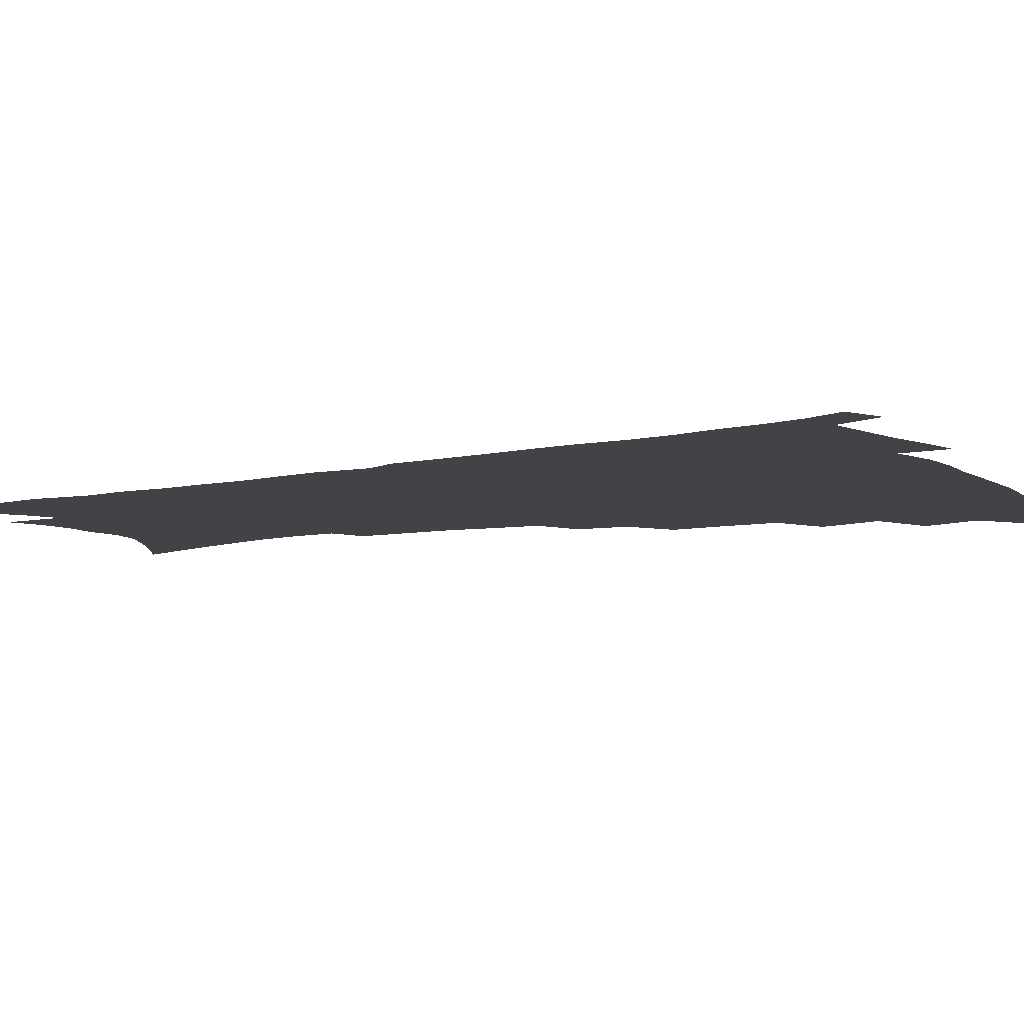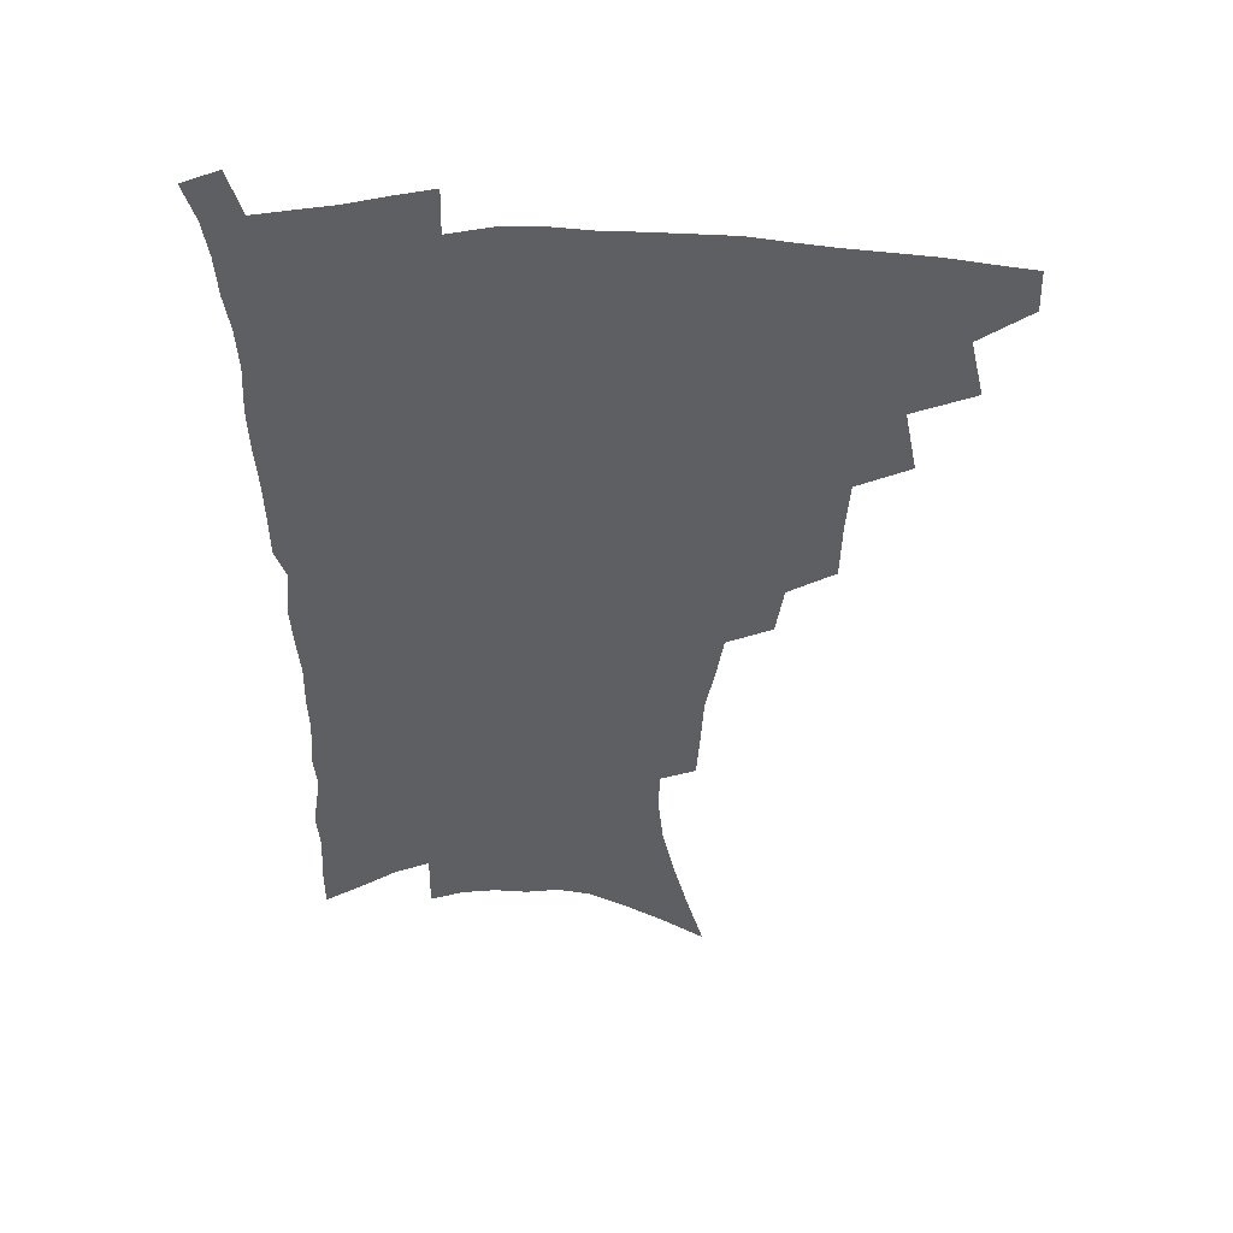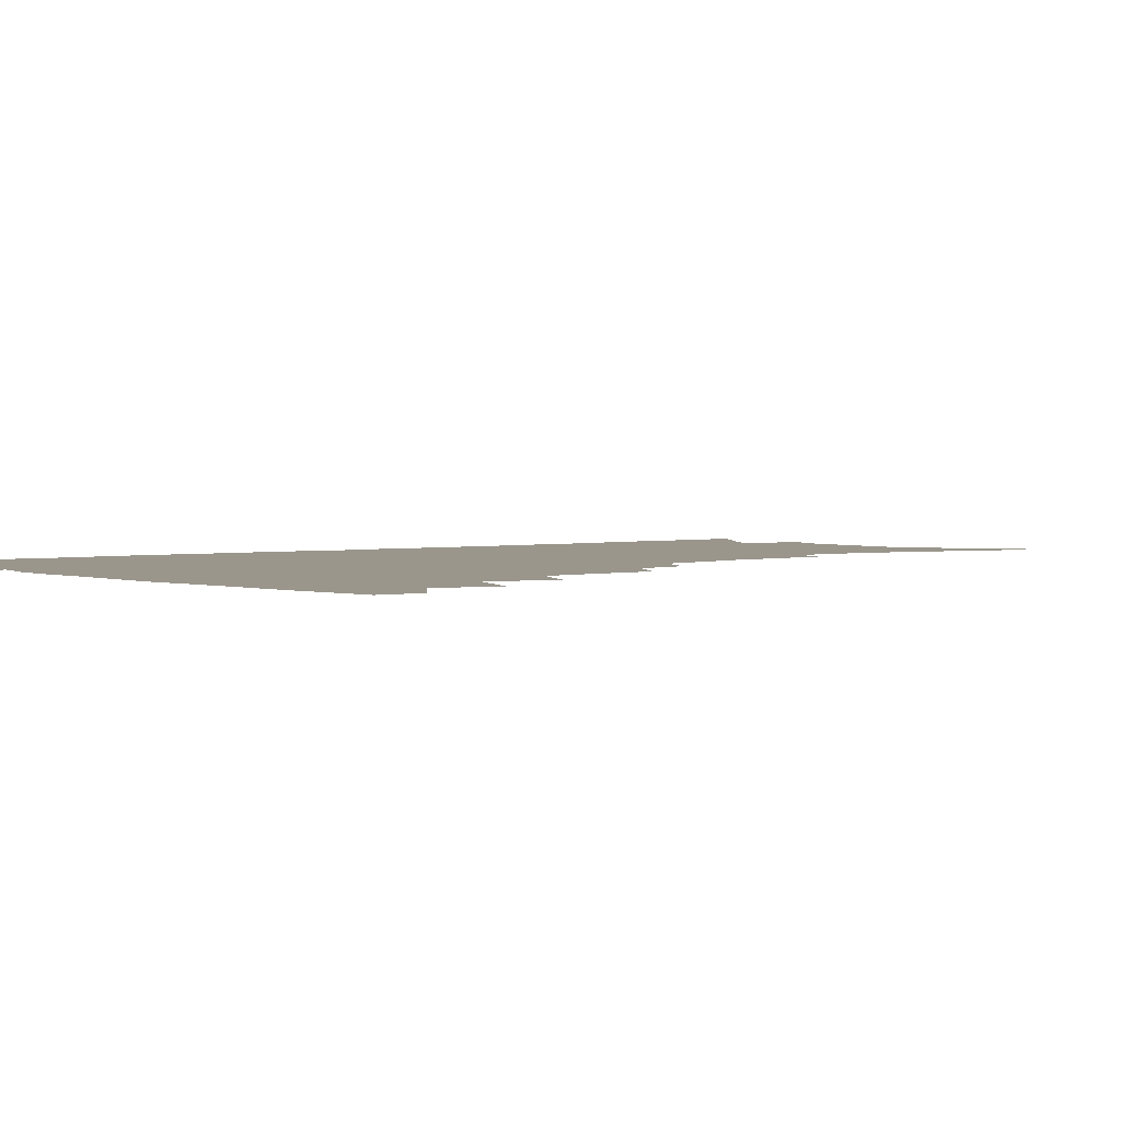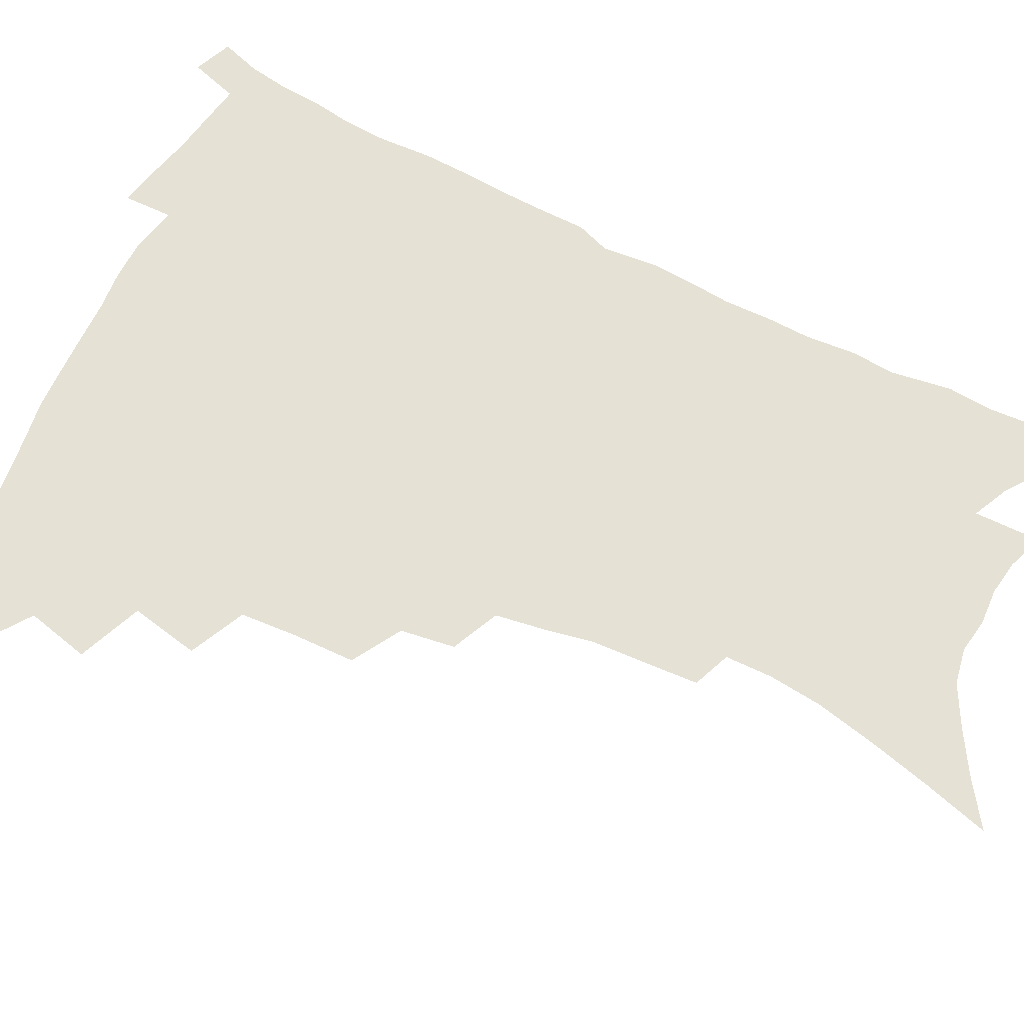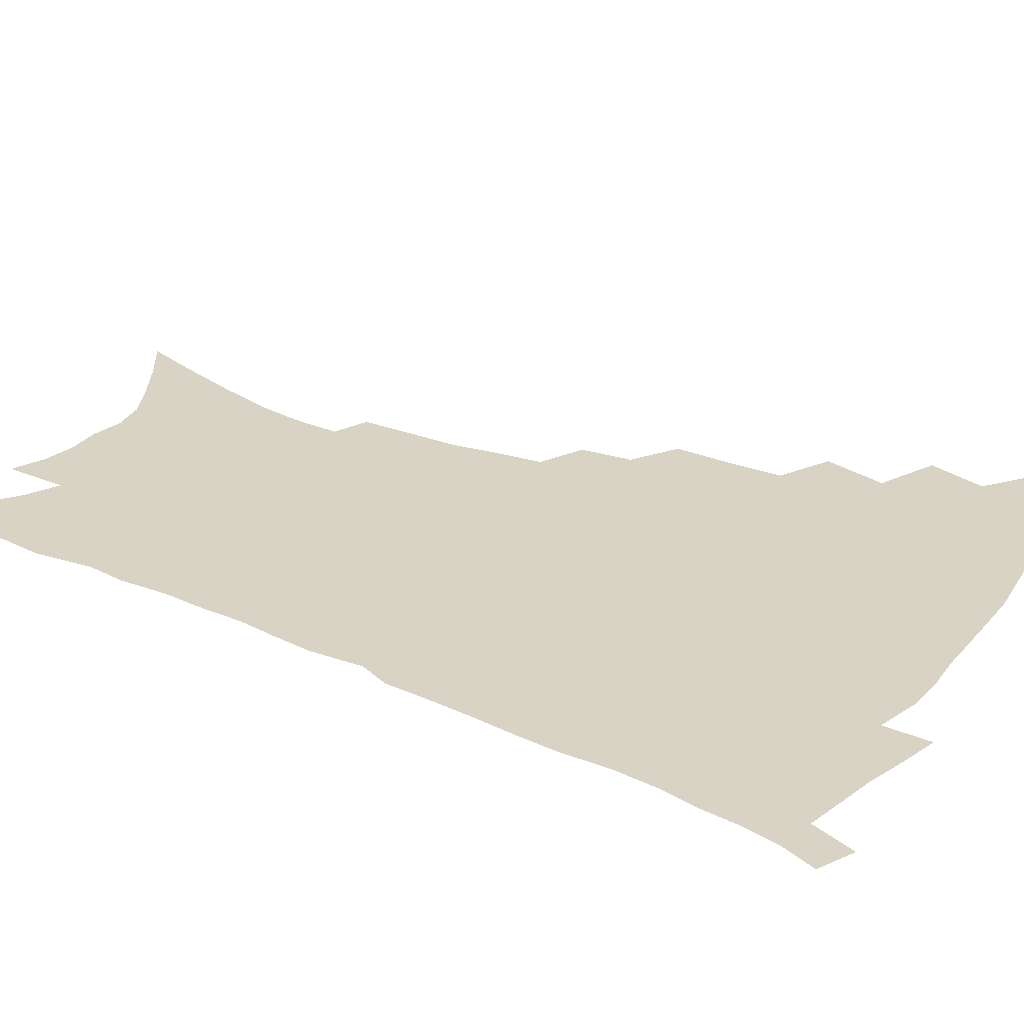
<metadata>
{"format":"obj","ext":"obj","renderer":"f3d","projection":"perspective","resolution":1024,"background":"white","views":[{"elev":-7.5,"azim":122.2,"up":"+Z"},{"elev":48.4,"azim":-178.7,"up":"+Y"},{"elev":2.5,"azim":-127.9,"up":"+Z"},{"elev":64.6,"azim":-63.3,"up":"+Z"},{"elev":28.3,"azim":123.6,"up":"+Z"}]}
</metadata>
<code>
v 467.7 471.7 0
v 468.2 487.5 0
v 481.2 436.9 0
v 486.2 458.8 0
v 485.8 474.4 0
v 483.4 489.7 0
v 499 404.3 0
v 503.7 428.1 0
v 502.4 444.6 0
v 503.2 461.8 0
v 500.8 476.6 0
v 498.3 492.1 0
v 520.4 354.1 0
v 519.9 376 0
v 518.5 395.3 0
v 521.6 417.9 0
v 519.5 432.4 0
v 519.1 448.7 0
v 517.7 463.6 0
v 515.8 478.3 0
v 513.5 493.7 0
v 540.4 325.3 0
v 537.6 344.2 0
v 537 366.5 0
v 536.7 387.2 0
v 537 406.3 0
v 535.8 420.6 0
v 535.3 436.3 0
v 534.1 451 0
v 532.5 465.5 0
v 530.5 480.2 0
v 528.6 495.1 0
v 565.5 246.3 0
v 564.3 264.3 0
v 563.2 284 0
v 560.1 299.7 0
v 557.1 317.9 0
v 555 338.3 0
v 553.1 356.3 0
v 551.2 372.8 0
v 549.9 388.6 0
v 550.3 407.3 0
v 550.8 424.4 0
v 550.2 439.2 0
v 548.8 453.1 0
v 546.9 467.3 0
v 545 482 0
v 543.1 497 0
v 560.5 140 0
v 566.8 162.6 0
v 572.3 184.5 0
v 577 206.4 0
v 578.9 224.9 0
v 578.6 241.2 0
v 578 261 0
v 576.4 277.8 0
v 574.3 294 0
v 572.1 311.1 0
v 569.8 328 0
v 568.4 346.5 0
v 566.7 362.9 0
v 566.5 380.8 0
v 565.9 396.9 0
v 565.4 412.5 0
v 565 427.2 0
v 564.2 440.9 0
v 563.7 454.7 0
v 561.9 468.5 0
v 559.6 483.4 0
v 557.4 499.2 0
v 576.4 151.3 0
v 582.4 174.3 0
v 587.7 198 0
v 589.6 216.3 0
v 590.7 235.3 0
v 589.5 250.5 0
v 589.1 269.7 0
v 587.9 287.7 0
v 586.2 303.8 0
v 584.4 320 0
v 582.5 335.7 0
v 581.1 352 0
v 580.2 368.7 0
v 579.5 384.3 0
v 579.3 400.7 0
v 579 415.4 0
v 578.3 428.8 0
v 578 442.5 0
v 577.6 455.8 0
v 576.1 469.5 0
v 574.2 484.2 0
v 572.2 499.7 0
v 590.8 160.2 0
v 595.6 181.8 0
v 600 205.8 0
v 601.4 224.9 0
v 601.4 241.9 0
v 600.7 258.7 0
v 599.7 274.8 0
v 598.5 291.9 0
v 597.2 309.5 0
v 595.6 323.9 0
v 594.5 340.8 0
v 593.3 355.7 0
v 592.7 372.1 0
v 592.1 386.9 0
v 591.9 402.4 0
v 591.8 416.9 0
v 591.7 430.9 0
v 591.2 443.6 0
v 590.7 456.8 0
v 590 470.1 0
v 588.8 484.3 0
v 586.8 500.1 0
v 604.8 167.9 0
v 609.3 191.2 0
v 611.3 211.5 0
v 611.7 228.3 0
v 611.5 244.6 0
v 610.8 260.6 0
v 610.4 280.4 0
v 609.2 295.9 0
v 608 311.2 0
v 607.1 328.7 0
v 606 342.5 0
v 605.1 357.2 0
v 604.7 373.3 0
v 604.5 389.1 0
v 604.4 403.8 0
v 604.6 418.3 0
v 604.3 430.8 0
v 604.2 444.1 0
v 604.2 457.4 0
v 603.7 470.5 0
v 603.1 484.2 0
v 601.2 500.4 0
v 617.3 170.3 0
v 620.6 193.7 0
v 621.9 213.4 0
v 622.4 232.2 0
v 621.8 246.7 0
v 621.5 265.8 0
v 620.8 281.7 0
v 619.9 297.9 0
v 619 314.5 0
v 618.2 329.6 0
v 617.6 345 0
v 617 360.2 0
v 616.8 376.1 0
v 616.6 390 0
v 616.5 403 0
v 617 419.2 0
v 617.2 431.6 0
v 617.6 444.9 0
v 617.4 457.8 0
v 617 471.2 0
v 616.9 484.6 0
v 615.2 501.7 0
v 629.3 168.5 0
v 631.7 194.1 0
v 632.5 215.4 0
v 632.7 233.4 0
v 632.5 249.8 0
v 632.1 264.6 0
v 631.4 281.1 0
v 630.7 297.3 0
v 629.9 314.4 0
v 629.3 331.3 0
v 629 345.5 0
v 628.6 361.1 0
v 628.6 375.8 0
v 628.5 390.6 0
v 628.7 404.5 0
v 629.1 418.6 0
v 629.7 430.9 0
v 630.4 445.6 0
v 630.7 457.9 0
v 631 470.9 0
v 630.8 485 0
v 629.5 501.4 0
v 641.9 169.3 0
v 642.9 194.2 0
v 643.4 211.7 0
v 643.1 232.3 0
v 643 248.9 0
v 642.6 264.3 0
v 641.9 281.5 0
v 641.4 297.7 0
v 641 313 0
v 640.4 330.4 0
v 640.4 344.5 0
v 640 360.6 0
v 640.3 374.6 0
v 640.3 390 0
v 640.7 403.8 0
v 640.9 418 0
v 642.1 430 0
v 642.8 444.4 0
v 643.6 457.4 0
v 644.4 470.4 0
v 645.3 483.8 0
v 645.8 498 0
v 645.5 515.3 0
v 654.3 167.4 0
v 654.4 191.3 0
v 654.3 211 0
v 655.1 225.5 0
v 653.7 247.4 0
v 653.1 264.6 0
v 652.5 281.1 0
v 652 297.8 0
v 652 311.4 0
v 651.5 328.6 0
v 651.8 342.7 0
v 652.4 356.5 0
v 652.2 372.8 0
v 652.2 388 0
v 652.8 401.8 0
v 653.3 415.8 0
v 654.5 429.1 0
v 655.2 443.9 0
v 656.4 456.4 0
v 657.6 469.3 0
v 658.9 482.5 0
v 659.9 496.4 0
v 660.1 512.2 0
v 666.9 162.6 0
v 666.6 186 0
v 666.1 206.1 0
v 665.8 224.3 0
v 664.8 244 0
v 663.9 262.4 0
v 663 280.1 0
v 662.8 295.6 0
v 662.9 310.2 0
v 662.7 326.1 0
v 663.9 339.1 0
v 664 354.5 0
v 664.3 369.5 0
v 664.3 385.3 0
v 664.9 399.6 0
v 665.1 414.9 0
v 667.1 427.1 0
v 667.9 441.6 0
v 669.3 454.8 0
v 670.7 467.9 0
v 672.3 481.2 0
v 673.8 494.2 0
v 675 508.7 0
v 679.5 180.2 0
v 678.2 200.7 0
v 676.9 221.3 0
v 677 237.6 0
v 676.5 254.9 0
v 675.9 272.1 0
v 675.1 289.3 0
v 674.7 305.4 0
v 675.5 319.6 0
v 676.5 333.4 0
v 676.2 349.9 0
v 676.5 365.4 0
v 677.4 380 0
v 678.1 394.9 0
v 679.5 408.8 0
v 679.9 424.1 0
v 681.3 438 0
v 682 453.1 0
v 683.7 466.4 0
v 685.3 479.5 0
v 687.2 492.8 0
v 688.9 506.5 0
v 693.8 170.1 0
v 691.8 191.9 0
v 691.6 209.7 0
v 689.7 230 0
v 689.5 246.7 0
v 688.9 263.9 0
v 688.8 279.9 0
v 687.9 297.1 0
v 688.8 311.6 0
v 689.5 326.4 0
v 689.1 343.3 0
v 689.4 359.2 0
v 691.1 373.1 0
v 692.8 387.3 0
v 693.3 403.1 0
v 692.8 420.2 0
v 694.8 433.9 0
v 696.2 448.6 0
v 697 463.6 0
v 698.6 477.3 0
v 700.6 490.8 0
v 702.8 504.2 0
v 707.9 521 0
v 708 160.7 0
v 707.9 178.4 0
v 706.8 197.4 0
v 708 212.8 0
v 704.8 234.7 0
v 706 248.9 0
v 704.6 267.1 0
v 705.2 282.4 0
v 704.8 298.9 0
v 706.1 313.3 0
v 707 328.6 0
v 705.2 348.1 0
v 709.4 359.8 0
v 709.6 376.3 0
v 710.1 392.6 0
v 711.2 408.5 0
v 711.7 424.6 0
v 710.7 443.3 0
v 711.6 459 0
v 713.8 473 0
v 714.8 488.1 0
v 716.9 501.8 0
v 721.3 515.5 0
f 4 5 1
f 1 5 2
f 5 6 2
f 8 9 3
f 3 9 4
f 9 10 4
f 4 10 5
f 10 11 5
f 5 11 6
f 11 12 6
f 15 16 7
f 7 16 8
f 16 17 8
f 8 17 9
f 17 18 9
f 9 18 10
f 18 19 10
f 10 19 11
f 19 20 11
f 11 20 12
f 20 21 12
f 23 24 13
f 13 24 14
f 24 25 14
f 14 25 15
f 25 26 15
f 15 26 16
f 26 27 16
f 16 27 17
f 27 28 17
f 17 28 18
f 28 29 18
f 18 29 19
f 29 30 19
f 19 30 20
f 30 31 20
f 20 31 21
f 31 32 21
f 37 38 22
f 22 38 23
f 38 39 23
f 23 39 24
f 39 40 24
f 24 40 25
f 40 41 25
f 25 41 26
f 41 42 26
f 26 42 27
f 42 43 27
f 27 43 28
f 43 44 28
f 28 44 29
f 44 45 29
f 29 45 30
f 45 46 30
f 30 46 31
f 46 47 31
f 31 47 32
f 47 48 32
f 54 55 33
f 33 55 34
f 55 56 34
f 34 56 35
f 56 57 35
f 35 57 36
f 57 58 36
f 36 58 37
f 58 59 37
f 37 59 38
f 59 60 38
f 38 60 39
f 60 61 39
f 39 61 40
f 61 62 40
f 40 62 41
f 62 63 41
f 41 63 42
f 63 64 42
f 42 64 43
f 64 65 43
f 43 65 44
f 65 66 44
f 44 66 45
f 66 67 45
f 45 67 46
f 67 68 46
f 46 68 47
f 68 69 47
f 47 69 48
f 69 70 48
f 49 71 50
f 71 72 50
f 50 72 51
f 72 73 51
f 51 73 52
f 73 74 52
f 52 74 53
f 74 75 53
f 53 75 54
f 75 76 54
f 54 76 55
f 76 77 55
f 55 77 56
f 77 78 56
f 56 78 57
f 78 79 57
f 57 79 58
f 79 80 58
f 58 80 59
f 80 81 59
f 59 81 60
f 81 82 60
f 60 82 61
f 82 83 61
f 61 83 62
f 83 84 62
f 62 84 63
f 84 85 63
f 63 85 64
f 85 86 64
f 64 86 65
f 86 87 65
f 65 87 66
f 87 88 66
f 66 88 67
f 88 89 67
f 67 89 68
f 89 90 68
f 68 90 69
f 90 91 69
f 69 91 70
f 91 92 70
f 71 93 72
f 93 94 72
f 72 94 73
f 94 95 73
f 73 95 74
f 95 96 74
f 74 96 75
f 96 97 75
f 75 97 76
f 97 98 76
f 76 98 77
f 98 99 77
f 77 99 78
f 99 100 78
f 78 100 79
f 100 101 79
f 79 101 80
f 101 102 80
f 80 102 81
f 102 103 81
f 81 103 82
f 103 104 82
f 82 104 83
f 104 105 83
f 83 105 84
f 105 106 84
f 84 106 85
f 106 107 85
f 85 107 86
f 107 108 86
f 86 108 87
f 108 109 87
f 87 109 88
f 109 110 88
f 88 110 89
f 110 111 89
f 89 111 90
f 111 112 90
f 90 112 91
f 112 113 91
f 91 113 92
f 113 114 92
f 93 115 94
f 115 116 94
f 94 116 95
f 116 117 95
f 95 117 96
f 117 118 96
f 96 118 97
f 118 119 97
f 97 119 98
f 119 120 98
f 98 120 99
f 120 121 99
f 99 121 100
f 121 122 100
f 100 122 101
f 122 123 101
f 101 123 102
f 123 124 102
f 102 124 103
f 124 125 103
f 103 125 104
f 125 126 104
f 104 126 105
f 126 127 105
f 105 127 106
f 127 128 106
f 106 128 107
f 128 129 107
f 107 129 108
f 129 130 108
f 108 130 109
f 130 131 109
f 109 131 110
f 131 132 110
f 110 132 111
f 132 133 111
f 111 133 112
f 133 134 112
f 112 134 113
f 134 135 113
f 113 135 114
f 135 136 114
f 115 137 116
f 137 138 116
f 116 138 117
f 138 139 117
f 117 139 118
f 139 140 118
f 118 140 119
f 140 141 119
f 119 141 120
f 141 142 120
f 120 142 121
f 142 143 121
f 121 143 122
f 143 144 122
f 122 144 123
f 144 145 123
f 123 145 124
f 145 146 124
f 124 146 125
f 146 147 125
f 125 147 126
f 147 148 126
f 126 148 127
f 148 149 127
f 127 149 128
f 149 150 128
f 128 150 129
f 150 151 129
f 129 151 130
f 151 152 130
f 130 152 131
f 152 153 131
f 131 153 132
f 153 154 132
f 132 154 133
f 154 155 133
f 133 155 134
f 155 156 134
f 134 156 135
f 156 157 135
f 135 157 136
f 157 158 136
f 137 159 138
f 159 160 138
f 138 160 139
f 160 161 139
f 139 161 140
f 161 162 140
f 140 162 141
f 162 163 141
f 141 163 142
f 163 164 142
f 142 164 143
f 164 165 143
f 143 165 144
f 165 166 144
f 144 166 145
f 166 167 145
f 145 167 146
f 167 168 146
f 146 168 147
f 168 169 147
f 147 169 148
f 169 170 148
f 148 170 149
f 170 171 149
f 149 171 150
f 171 172 150
f 150 172 151
f 172 173 151
f 151 173 152
f 173 174 152
f 152 174 153
f 174 175 153
f 153 175 154
f 175 176 154
f 154 176 155
f 176 177 155
f 155 177 156
f 177 178 156
f 156 178 157
f 178 179 157
f 157 179 158
f 179 180 158
f 159 181 160
f 181 182 160
f 160 182 161
f 182 183 161
f 161 183 162
f 183 184 162
f 162 184 163
f 184 185 163
f 163 185 164
f 185 186 164
f 164 186 165
f 186 187 165
f 165 187 166
f 187 188 166
f 166 188 167
f 188 189 167
f 167 189 168
f 189 190 168
f 168 190 169
f 190 191 169
f 169 191 170
f 191 192 170
f 170 192 171
f 192 193 171
f 171 193 172
f 193 194 172
f 172 194 173
f 194 195 173
f 173 195 174
f 195 196 174
f 174 196 175
f 196 197 175
f 175 197 176
f 197 198 176
f 176 198 177
f 198 199 177
f 177 199 178
f 199 200 178
f 178 200 179
f 200 201 179
f 179 201 180
f 201 202 180
f 181 204 182
f 204 205 182
f 182 205 183
f 205 206 183
f 183 206 184
f 206 207 184
f 184 207 185
f 207 208 185
f 185 208 186
f 208 209 186
f 186 209 187
f 209 210 187
f 187 210 188
f 210 211 188
f 188 211 189
f 211 212 189
f 189 212 190
f 212 213 190
f 190 213 191
f 213 214 191
f 191 214 192
f 214 215 192
f 192 215 193
f 215 216 193
f 193 216 194
f 216 217 194
f 194 217 195
f 217 218 195
f 195 218 196
f 218 219 196
f 196 219 197
f 219 220 197
f 197 220 198
f 220 221 198
f 198 221 199
f 221 222 199
f 199 222 200
f 222 223 200
f 200 223 201
f 223 224 201
f 201 224 202
f 224 225 202
f 202 225 203
f 225 226 203
f 204 227 205
f 227 228 205
f 205 228 206
f 228 229 206
f 206 229 207
f 229 230 207
f 207 230 208
f 230 231 208
f 208 231 209
f 231 232 209
f 209 232 210
f 232 233 210
f 210 233 211
f 233 234 211
f 211 234 212
f 234 235 212
f 212 235 213
f 235 236 213
f 213 236 214
f 236 237 214
f 214 237 215
f 237 238 215
f 215 238 216
f 238 239 216
f 216 239 217
f 239 240 217
f 217 240 218
f 240 241 218
f 218 241 219
f 241 242 219
f 219 242 220
f 242 243 220
f 220 243 221
f 243 244 221
f 221 244 222
f 244 245 222
f 222 245 223
f 245 246 223
f 223 246 224
f 246 247 224
f 224 247 225
f 247 248 225
f 225 248 226
f 248 249 226
f 228 250 229
f 250 251 229
f 229 251 230
f 251 252 230
f 230 252 231
f 252 253 231
f 231 253 232
f 253 254 232
f 232 254 233
f 254 255 233
f 233 255 234
f 255 256 234
f 234 256 235
f 256 257 235
f 235 257 236
f 257 258 236
f 236 258 237
f 258 259 237
f 237 259 238
f 259 260 238
f 238 260 239
f 260 261 239
f 239 261 240
f 261 262 240
f 240 262 241
f 262 263 241
f 241 263 242
f 263 264 242
f 242 264 243
f 264 265 243
f 243 265 244
f 265 266 244
f 244 266 245
f 266 267 245
f 245 267 246
f 267 268 246
f 246 268 247
f 268 269 247
f 247 269 248
f 269 270 248
f 248 270 249
f 270 271 249
f 250 272 251
f 272 273 251
f 251 273 252
f 273 274 252
f 252 274 253
f 274 275 253
f 253 275 254
f 275 276 254
f 254 276 255
f 276 277 255
f 255 277 256
f 277 278 256
f 256 278 257
f 278 279 257
f 257 279 258
f 279 280 258
f 258 280 259
f 280 281 259
f 259 281 260
f 281 282 260
f 260 282 261
f 282 283 261
f 261 283 262
f 283 284 262
f 262 284 263
f 284 285 263
f 263 285 264
f 285 286 264
f 264 286 265
f 286 287 265
f 265 287 266
f 287 288 266
f 266 288 267
f 288 289 267
f 267 289 268
f 289 290 268
f 268 290 269
f 290 291 269
f 269 291 270
f 291 292 270
f 270 292 271
f 292 293 271
f 272 295 273
f 295 296 273
f 273 296 274
f 296 297 274
f 274 297 275
f 297 298 275
f 275 298 276
f 298 299 276
f 276 299 277
f 299 300 277
f 277 300 278
f 300 301 278
f 278 301 279
f 301 302 279
f 279 302 280
f 302 303 280
f 280 303 281
f 303 304 281
f 281 304 282
f 304 305 282
f 282 305 283
f 305 306 283
f 283 306 284
f 306 307 284
f 284 307 285
f 307 308 285
f 285 308 286
f 308 309 286
f 286 309 287
f 309 310 287
f 287 310 288
f 310 311 288
f 288 311 289
f 311 312 289
f 289 312 290
f 312 313 290
f 290 313 291
f 313 314 291
f 291 314 292
f 314 315 292
f 292 315 293
f 315 316 293
f 293 316 294
f 316 317 294

</code>
